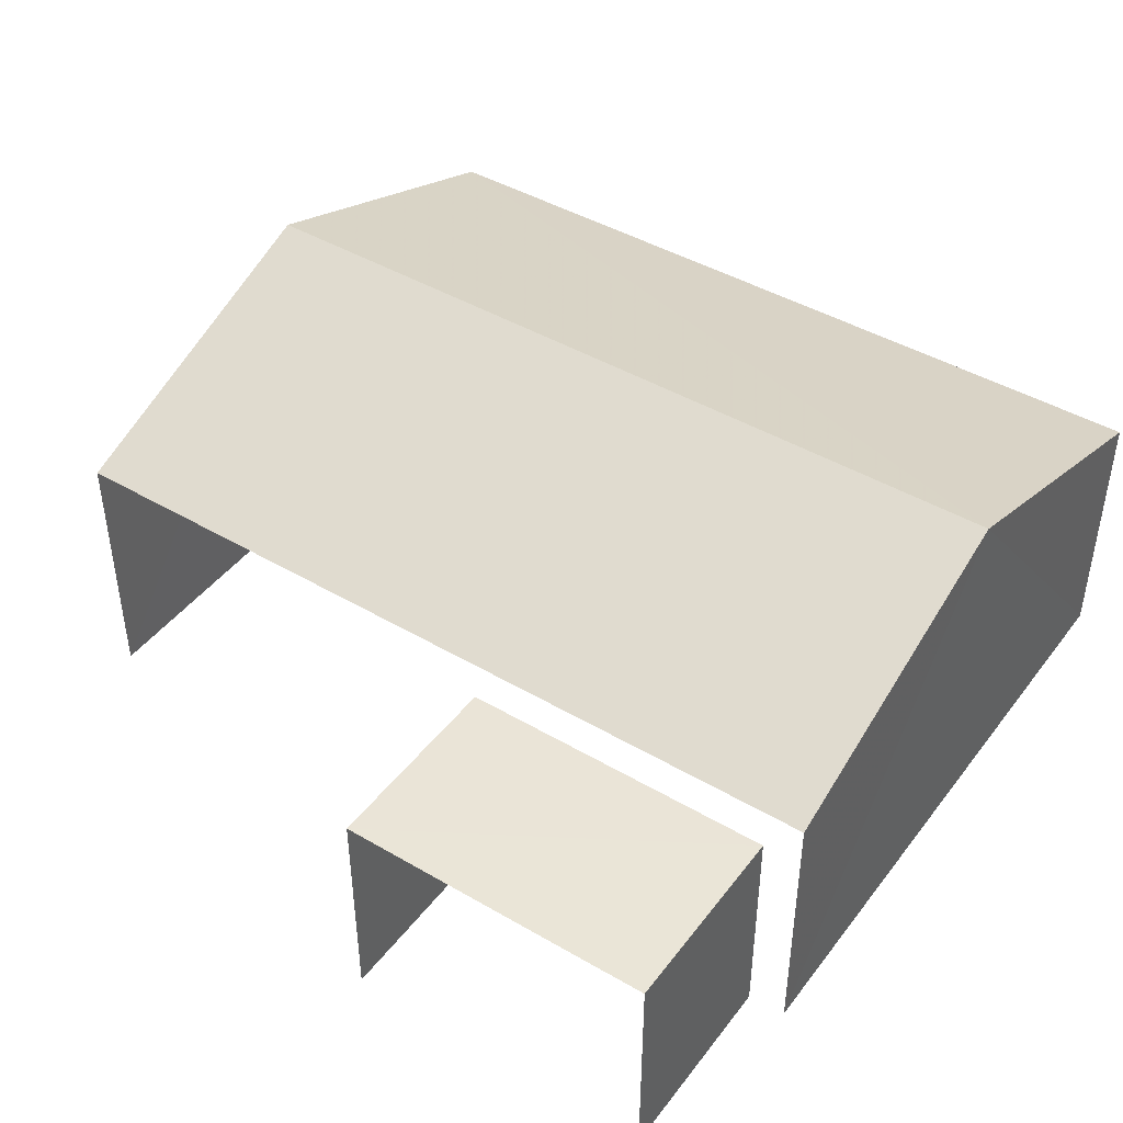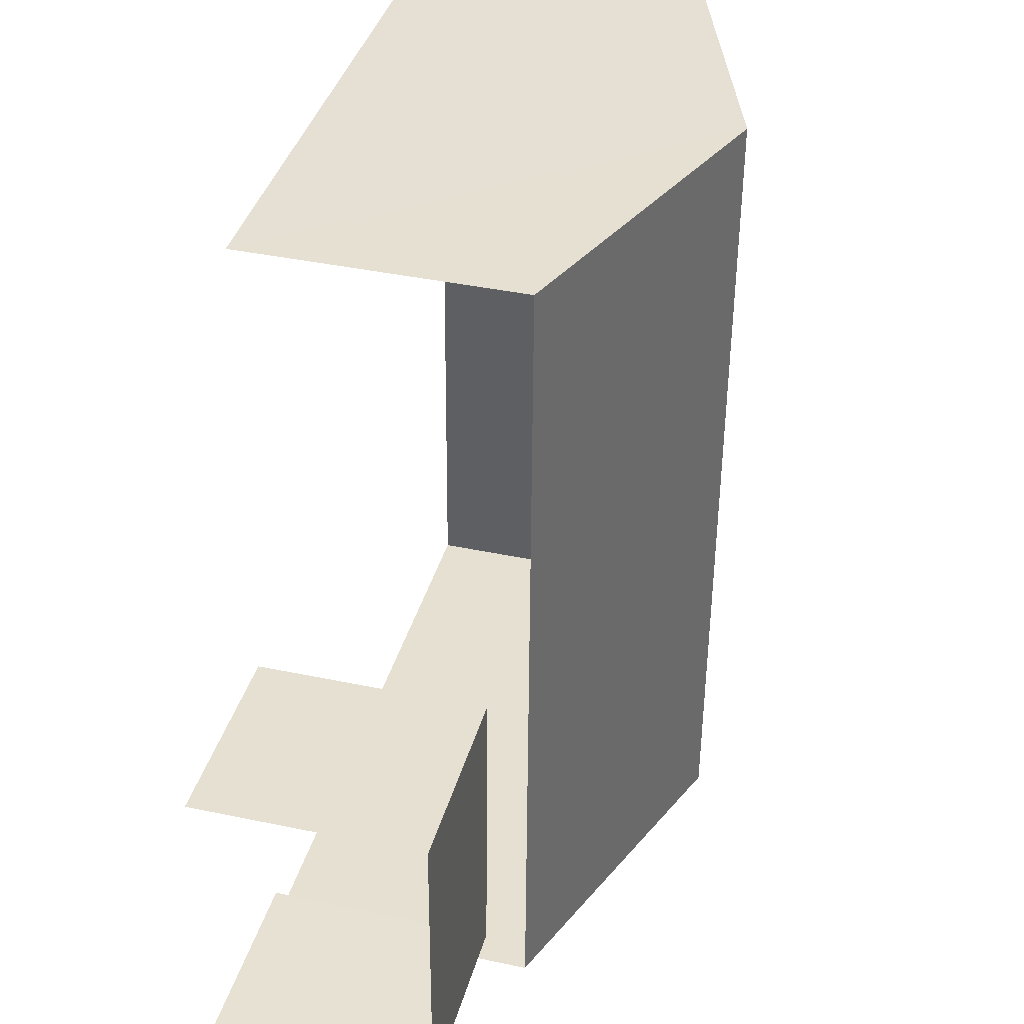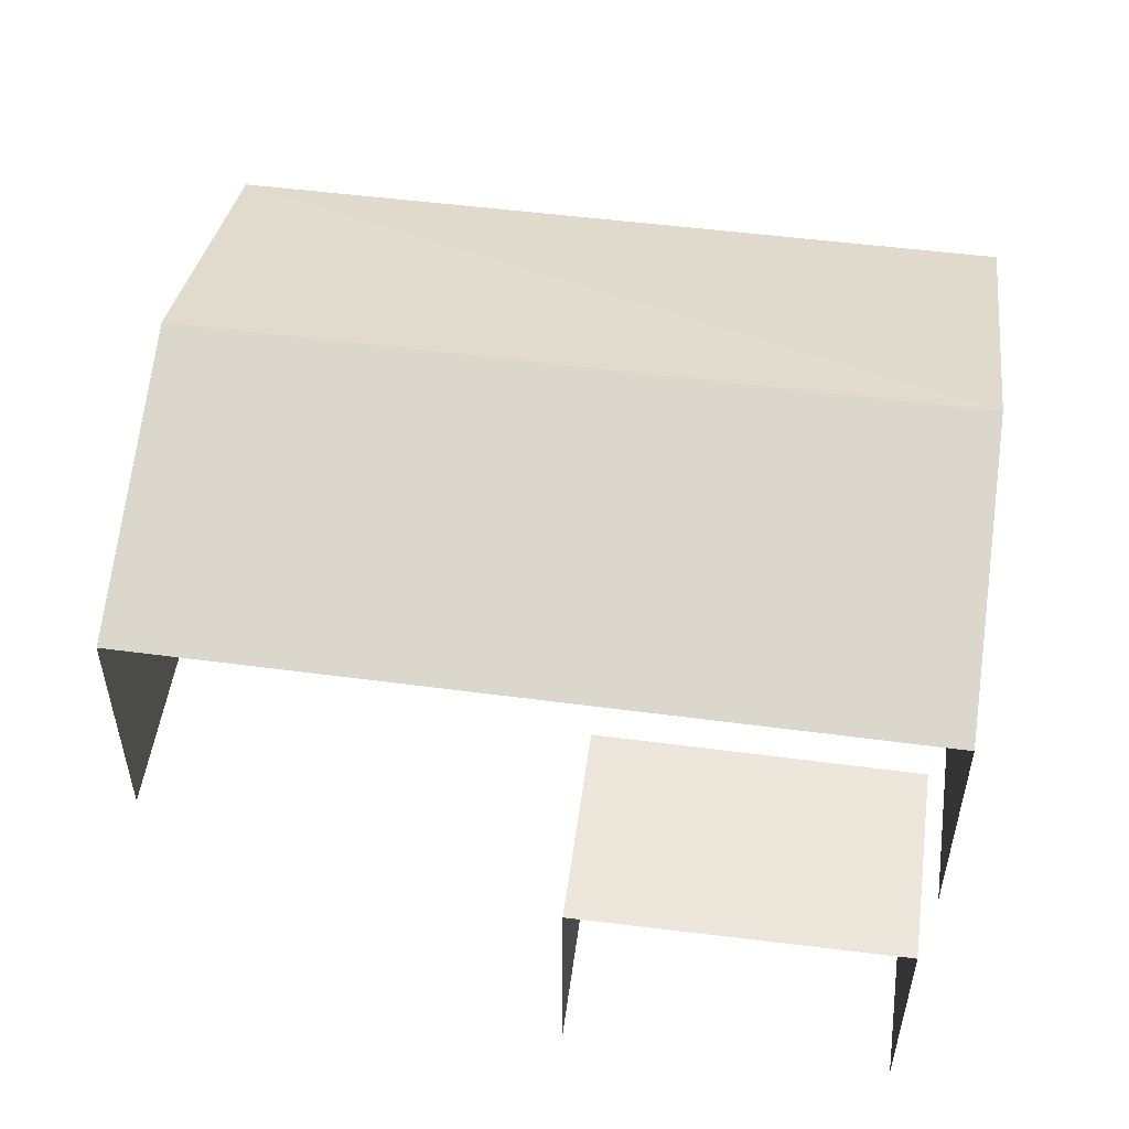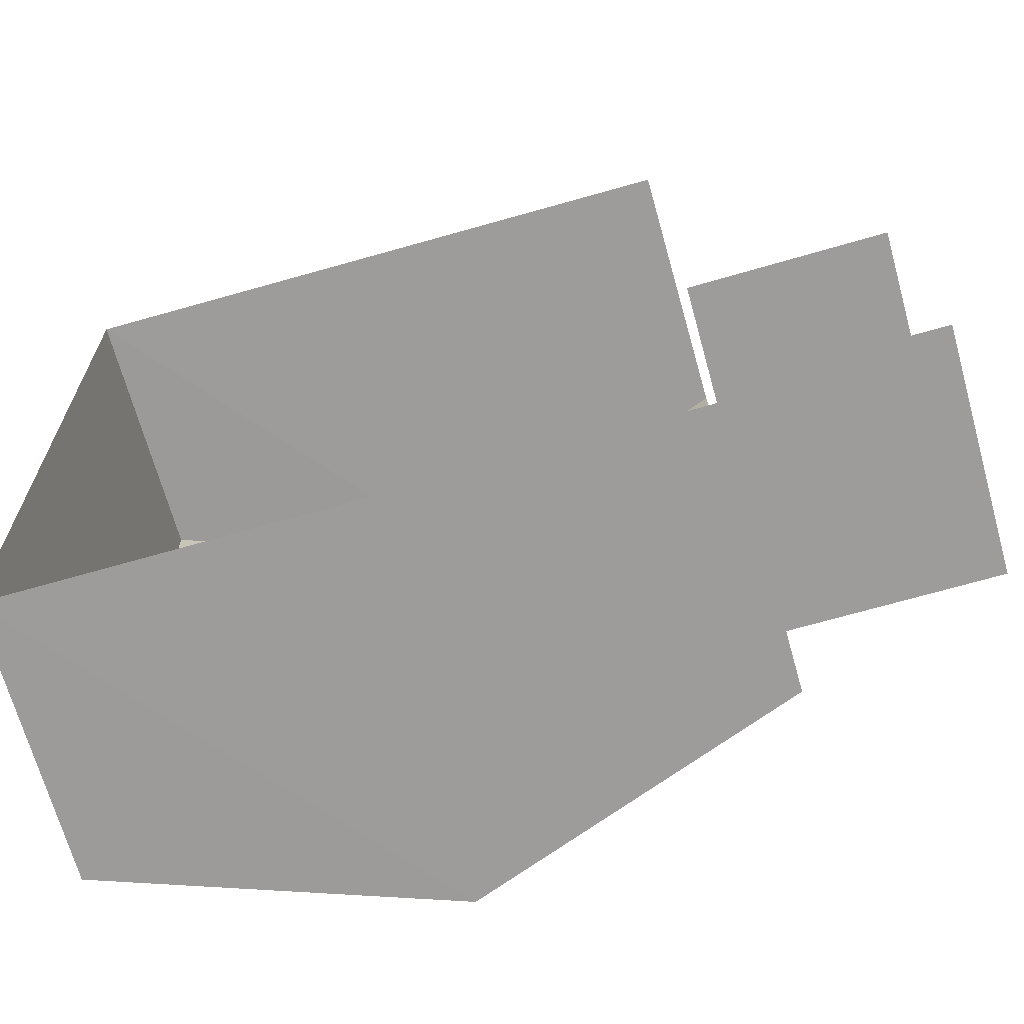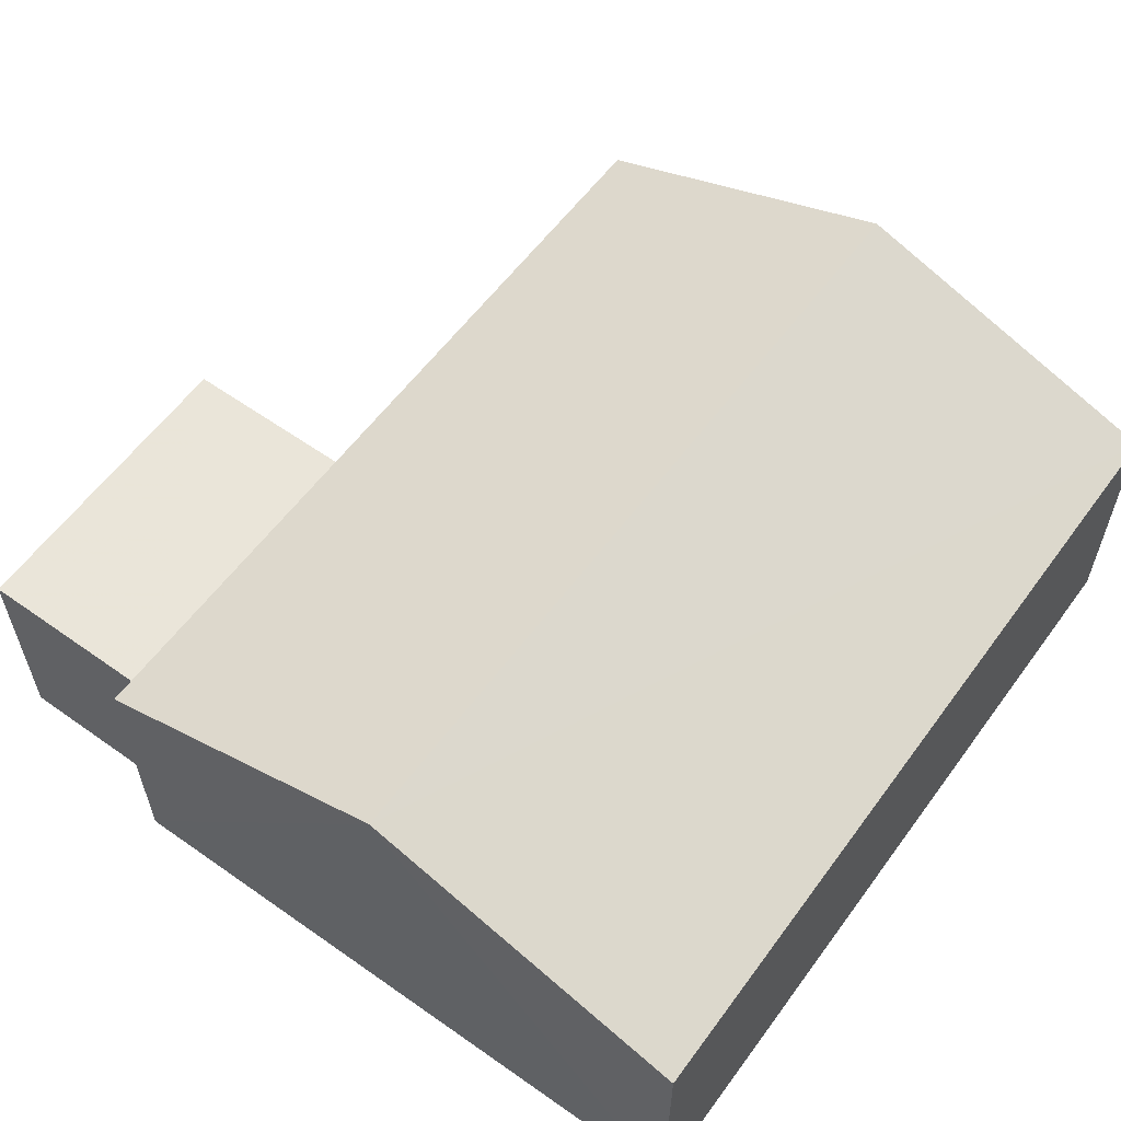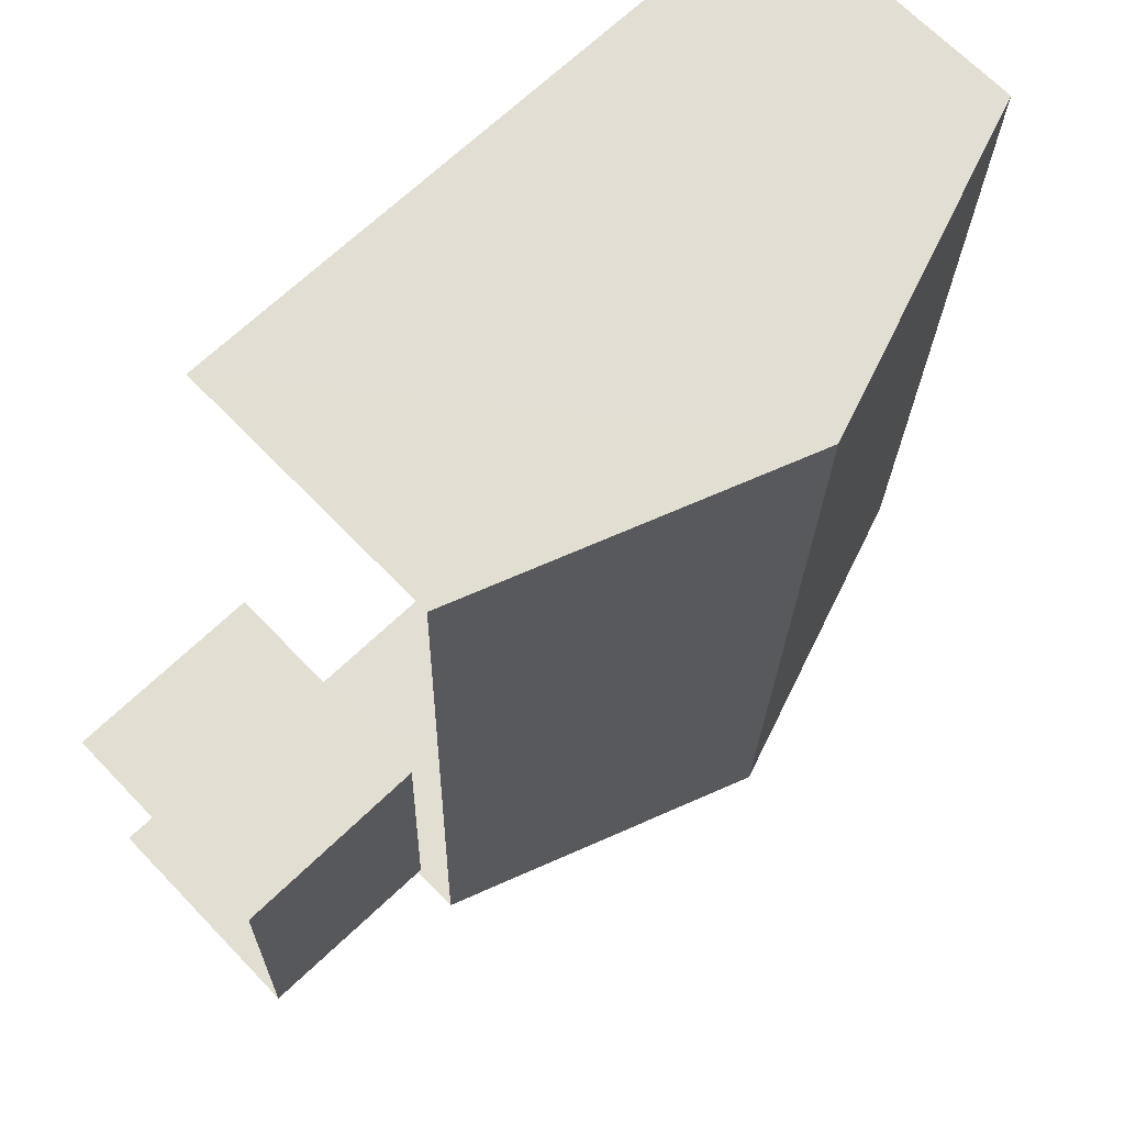
<metadata>
{"format":"obj","ext":"obj","renderer":"f3d","projection":"perspective","resolution":1024,"background":"white","views":[{"elev":44.0,"azim":-56.8,"up":"+Z"},{"elev":39.7,"azim":-75.0,"up":"+Y"},{"elev":52.2,"azim":-83.3,"up":"+Z"},{"elev":-69.4,"azim":-164.5,"up":"+Y"},{"elev":58.6,"azim":34.6,"up":"+Z"},{"elev":68.7,"azim":-44.2,"up":"+Y"}]}
</metadata>
<code>
v -3.734e+05 -1.05e+05 22.28
v -3.734e+05 -1.051e+05 22.29
v -3.735e+05 -1.051e+05 22.28
v -3.735e+05 -1.05e+05 22.28
v -3.735e+05 -1.051e+05 22.29
v -3.735e+05 -1.051e+05 22.29
v -3.735e+05 -1.051e+05 22.29
v -3.735e+05 -1.051e+05 22.29
v -3.735e+05 -1.05e+05 25.19
v -3.735e+05 -1.051e+05 25.19
v -3.734e+05 -1.051e+05 26.46
v -3.734e+05 -1.05e+05 26.45
v -3.735e+05 -1.051e+05 24.75
v -3.735e+05 -1.051e+05 24.75
v -3.735e+05 -1.051e+05 24.75
v -3.735e+05 -1.051e+05 24.75
v -3.734e+05 -1.05e+05 25.19
v -3.734e+05 -1.051e+05 25.19
f 1 2 3
f 4 1 3
f 2 5 6
f 3 6 7
f 7 6 8
f 3 2 6
f 16 4 3
f 4 16 9
f 6 5 13
f 10 9 16
f 5 10 13
f 10 16 13
f 15 7 8
f 15 14 7
f 9 10 11
f 12 9 11
f 13 14 15
f 13 16 14
f 11 17 12
f 11 18 17
f 10 5 11
f 5 2 11
f 2 18 11
f 18 2 1
f 17 18 1
f 17 1 12
f 1 4 12
f 4 9 12
f 3 7 14
f 16 3 14
f 6 15 8
f 6 13 15

</code>
